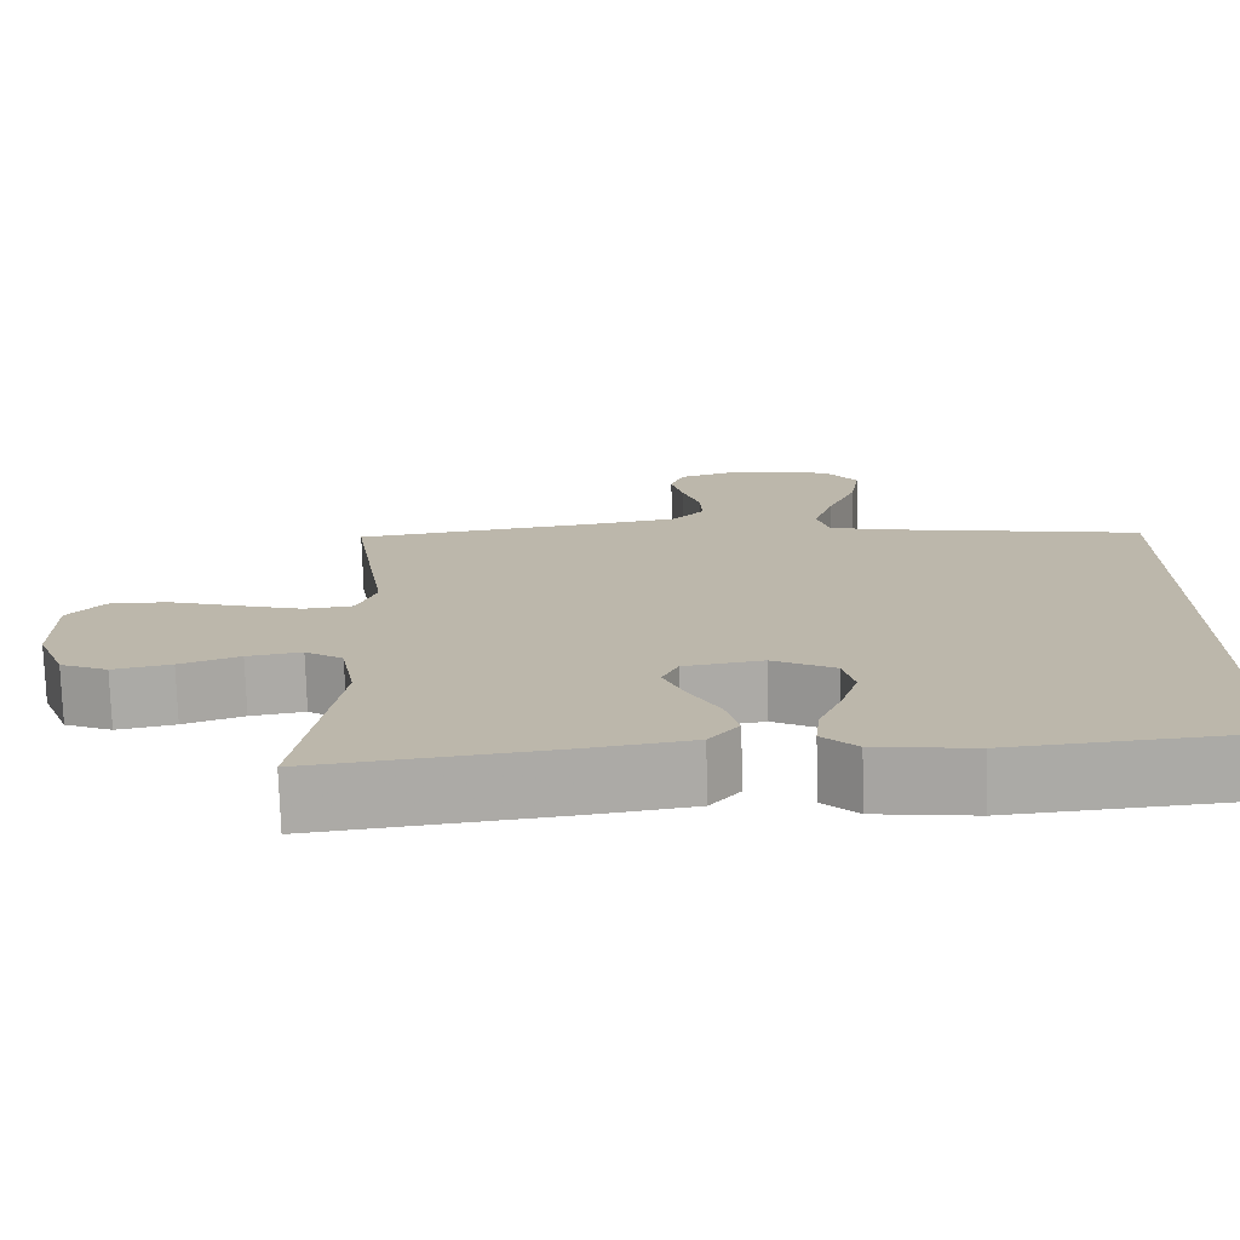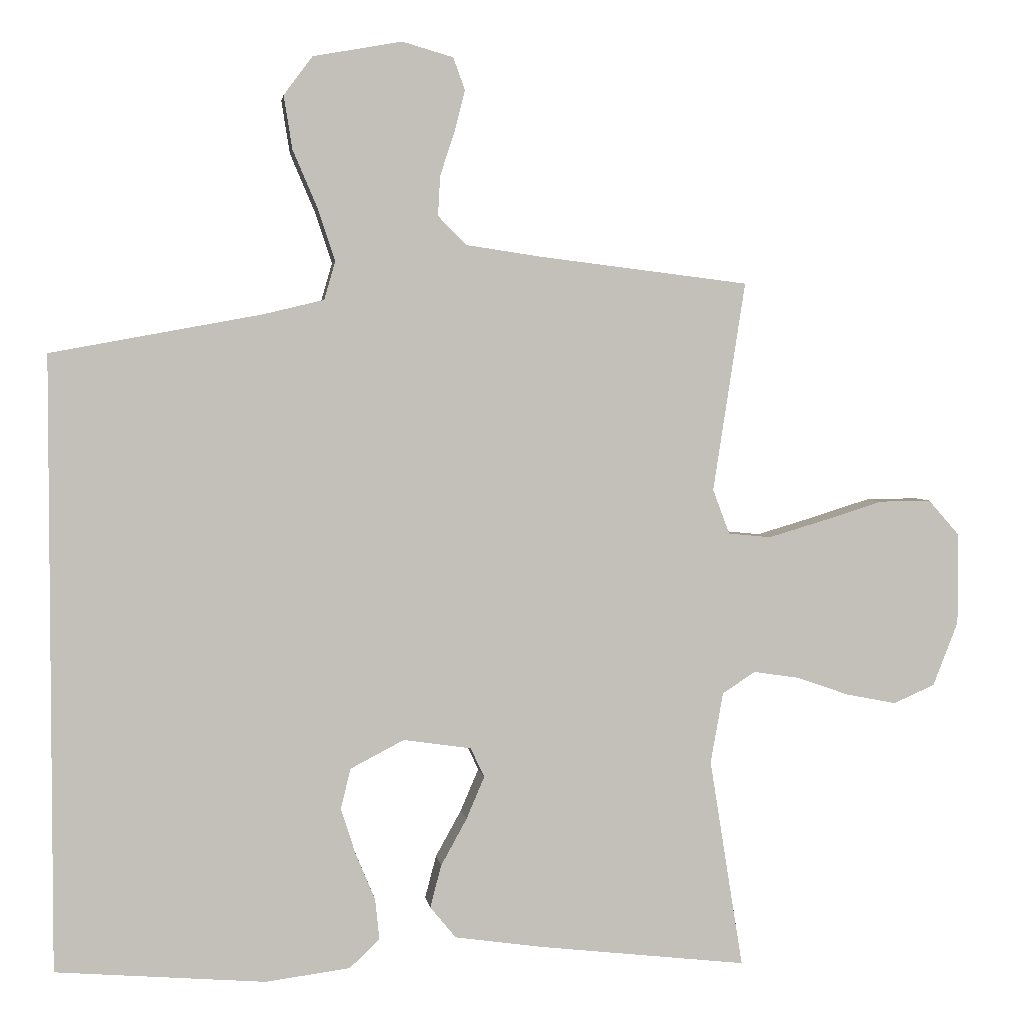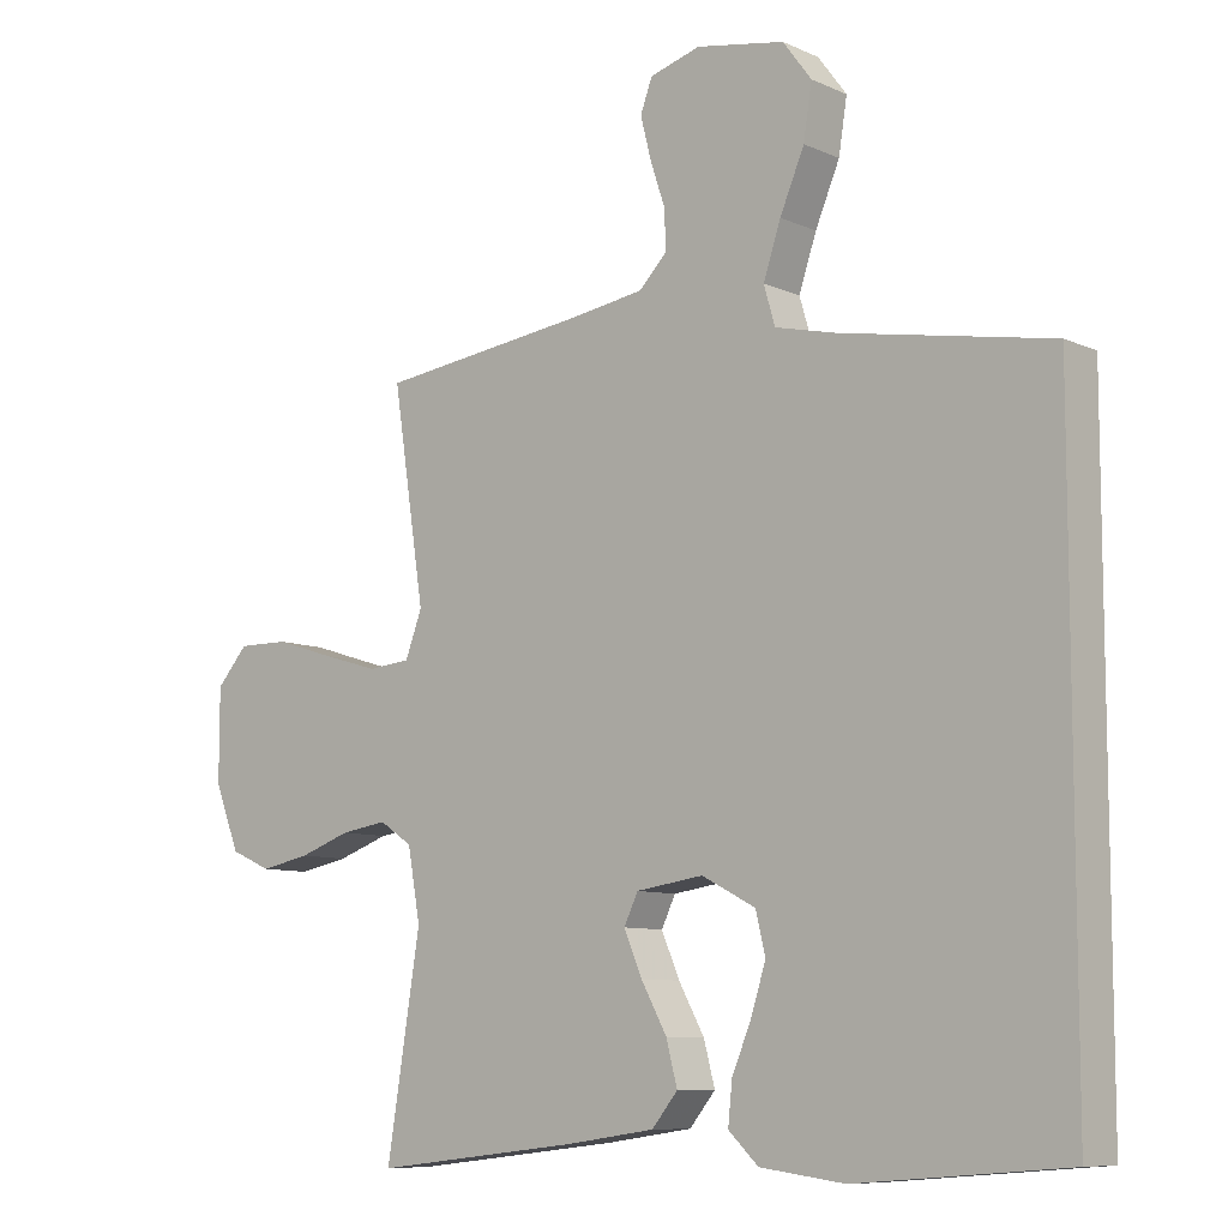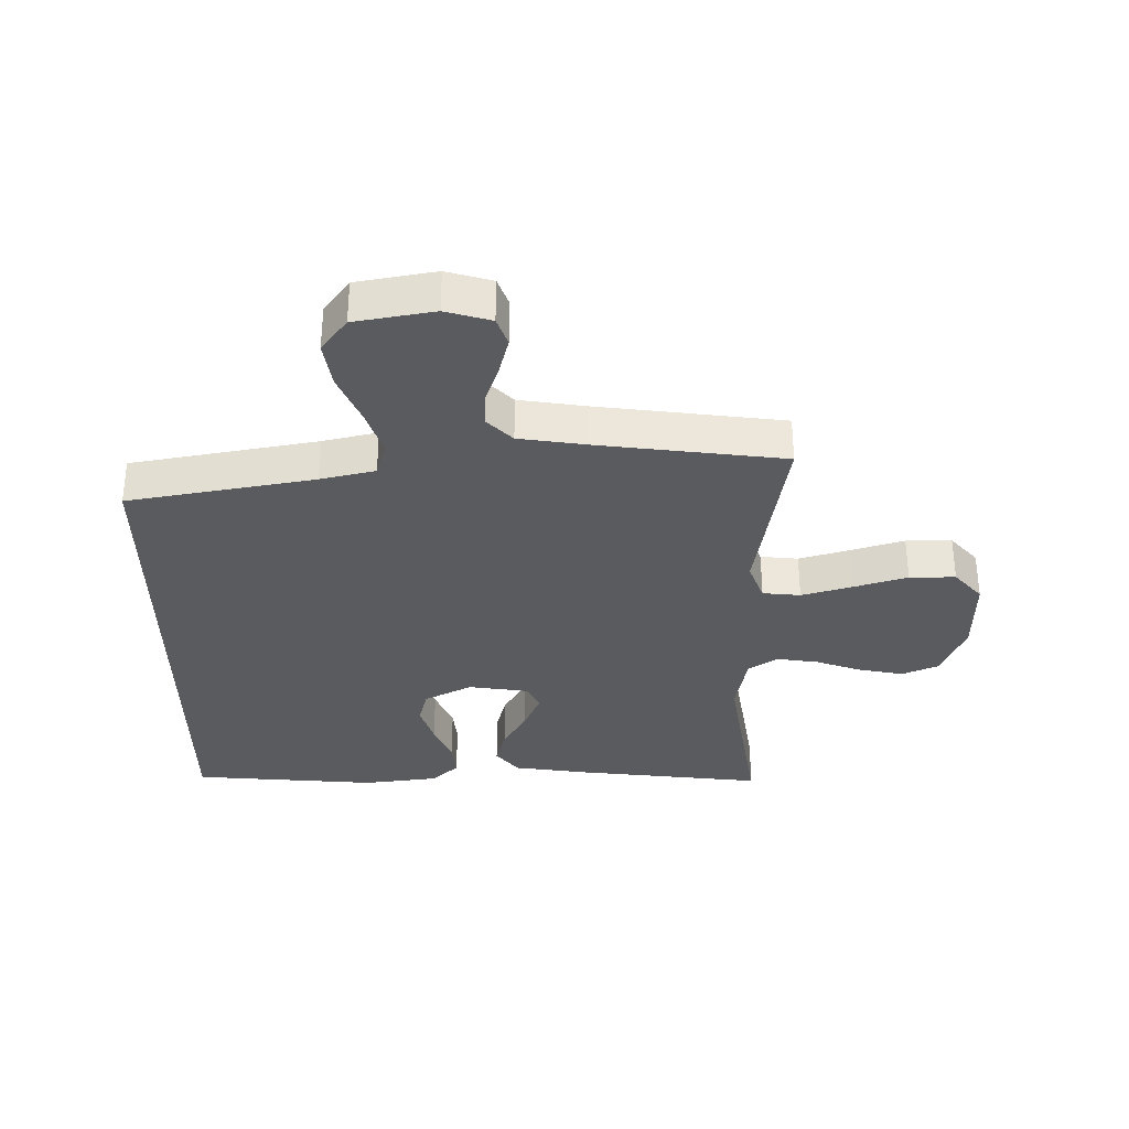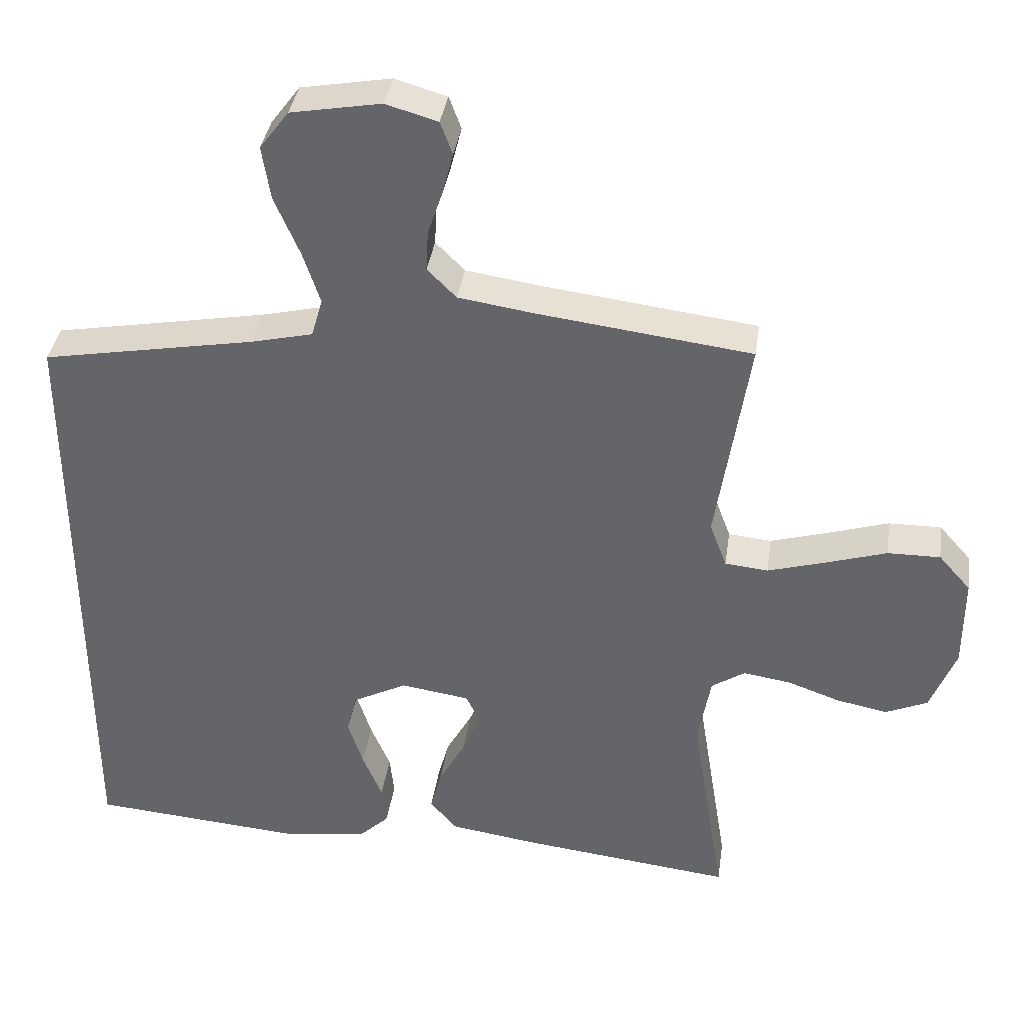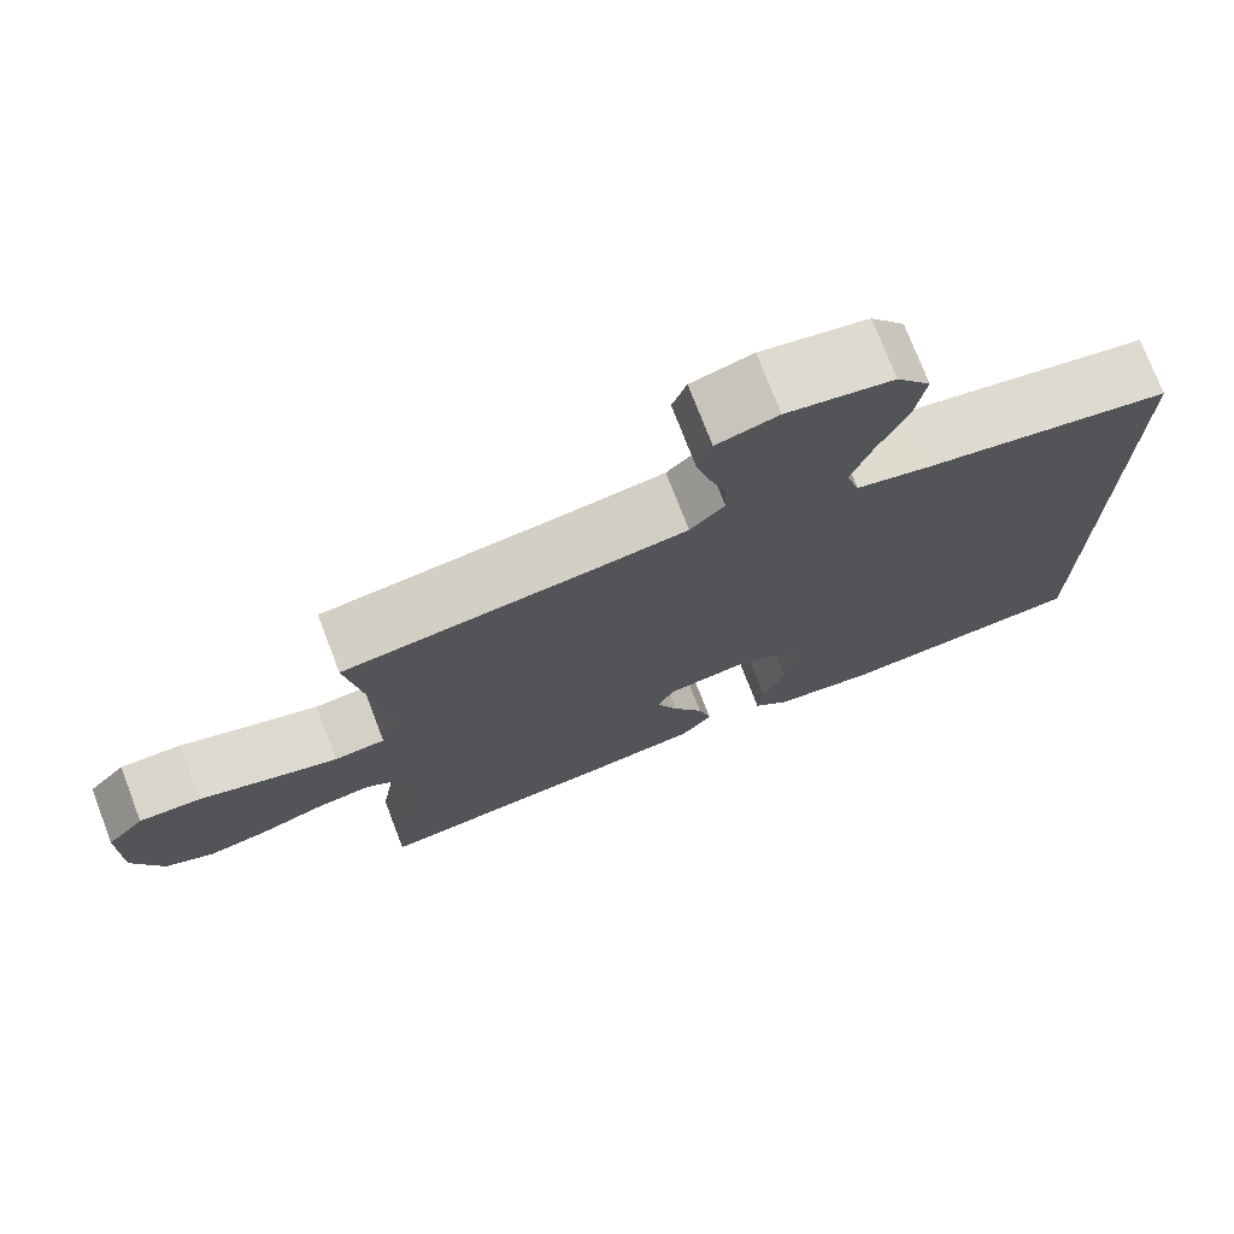
<metadata>
{"format":"obj","ext":"obj","renderer":"f3d","projection":"perspective","resolution":1024,"background":"white","views":[{"elev":-75.3,"azim":-178.3,"up":"+Z"},{"elev":3.2,"azim":-8.0,"up":"+Z"},{"elev":-8.8,"azim":-139.9,"up":"+Z"},{"elev":-33.3,"azim":0.3,"up":"+Y"},{"elev":37.4,"azim":8.3,"up":"+Z"},{"elev":74.7,"azim":159.0,"up":"+Z"}]}
</metadata>
<code>
v 0.5 0.07 0.5
v 0.454 0.07 0.2
v 0.478 0.07 0.136
v 0.539 0.07 0.13
v 0.62 0.07 0.154
v 0.706 0.07 0.181
v 0.78 0.07 0.182
v 0.825 0.07 0.131
v 0.825 0.07 0
v 0.789 0.07 -0.092
v 0.73 0.07 -0.118
v 0.658 0.07 -0.104
v 0.584 0.07 -0.078
v 0.517 0.07 -0.068
v 0.47 0.07 -0.099
v 0.452 0.07 -0.2
v 0.5 0.07 -0.5
v 0.2 0.07 -0.466
v 0.075 0.07 -0.448
v 0.038 0.07 -0.403
v 0.054 0.07 -0.342
v 0.091 0.07 -0.275
v 0.117 0.07 -0.214
v 0.097 0.07 -0.172
v 0 0.07 -0.158
v -0.077 0.07 -0.198
v -0.091 0.07 -0.256
v -0.07 0.07 -0.322
v -0.042 0.07 -0.389
v -0.036 0.07 -0.447
v -0.079 0.07 -0.488
v -0.2 0.07 -0.504
v -0.5 0.07 -0.48
v -0.5 0.07 0.398
v -0.2 0.07 0.453
v -0.112 0.07 0.474
v -0.096 0.07 0.529
v -0.121 0.07 0.604
v -0.156 0.07 0.686
v -0.168 0.07 0.762
v -0.127 0.07 0.817
v 0 0.07 0.84
v 0.073 0.07 0.819
v 0.09 0.07 0.773
v 0.075 0.07 0.714
v 0.054 0.07 0.651
v 0.051 0.07 0.594
v 0.092 0.07 0.553
v 0.2 0.07 0.537
v 0.5 0 0.5
v 0.454 0 0.2
v 0.478 0 0.136
v 0.539 0 0.13
v 0.62 0 0.154
v 0.706 0 0.181
v 0.78 0 0.182
v 0.825 0 0.131
v 0.825 0 0
v 0.789 0 -0.092
v 0.73 0 -0.118
v 0.658 0 -0.104
v 0.584 0 -0.078
v 0.517 0 -0.068
v 0.47 0 -0.099
v 0.452 0 -0.2
v 0.5 0 -0.5
v 0.2 0 -0.466
v 0.075 0 -0.448
v 0.038 0 -0.403
v 0.054 0 -0.342
v 0.091 0 -0.275
v 0.117 0 -0.214
v 0.097 0 -0.172
v 0 0 -0.158
v -0.077 0 -0.198
v -0.091 0 -0.256
v -0.07 0 -0.322
v -0.042 0 -0.389
v -0.036 0 -0.447
v -0.079 0 -0.488
v -0.2 0 -0.504
v -0.5 0 -0.48
v -0.5 0 0.398
v -0.2 0 0.453
v -0.112 0 0.474
v -0.096 0 0.529
v -0.121 0 0.604
v -0.156 0 0.686
v -0.168 0 0.762
v -0.127 0 0.817
v 0 0 0.84
v 0.073 0 0.819
v 0.09 0 0.773
v 0.075 0 0.714
v 0.054 0 0.651
v 0.051 0 0.594
v 0.092 0 0.553
v 0.2 0 0.537
f 43 44 45 46
f 41 42 43 46
f 41 46 47
f 38 39 40 41
f 37 38 41 47
f 36 37 47 48
f 32 33 34 35
f 32 35 36
f 28 29 30 31
f 27 28 31 32
f 26 27 32 36
f 19 20 21 22
f 19 22 23
f 16 17 18 19
f 15 16 19 23
f 14 15 23 24
f 10 11 12 13
f 10 13 14
f 9 10 14
f 8 9 14
f 5 6 7 8
f 4 5 8 14
f 3 4 14 24
f 49 1 2
f 25 26 36 48
f 24 25 48 49
f 2 3 24 49
f 95 94 93 92
f 95 92 91 90
f 96 95 90
f 90 89 88 87
f 96 90 87 86
f 97 96 86 85
f 84 83 82 81
f 85 84 81
f 80 79 78 77
f 81 80 77 76
f 85 81 76 75
f 71 70 69 68
f 72 71 68
f 68 67 66 65
f 72 68 65 64
f 73 72 64 63
f 62 61 60 59
f 63 62 59
f 63 59 58
f 63 58 57
f 57 56 55 54
f 63 57 54 53
f 73 63 53 52
f 51 50 98
f 97 85 75 74
f 98 97 74 73
f 98 73 52 51
f 1 50 51 2
f 2 51 52 3
f 3 52 53 4
f 4 53 54 5
f 5 54 55 6
f 6 55 56 7
f 7 56 57 8
f 8 57 58 9
f 9 58 59 10
f 10 59 60 11
f 11 60 61 12
f 12 61 62 13
f 13 62 63 14
f 14 63 64 15
f 15 64 65 16
f 16 65 66 17
f 17 66 67 18
f 18 67 68 19
f 19 68 69 20
f 20 69 70 21
f 21 70 71 22
f 22 71 72 23
f 23 72 73 24
f 24 73 74 25
f 25 74 75 26
f 26 75 76 27
f 27 76 77 28
f 28 77 78 29
f 29 78 79 30
f 30 79 80 31
f 31 80 81 32
f 32 81 82 33
f 33 82 83 34
f 34 83 84 35
f 35 84 85 36
f 36 85 86 37
f 37 86 87 38
f 38 87 88 39
f 39 88 89 40
f 40 89 90 41
f 41 90 91 42
f 42 91 92 43
f 43 92 93 44
f 44 93 94 45
f 45 94 95 46
f 46 95 96 47
f 47 96 97 48
f 48 97 98 49
f 49 98 50 1

</code>
